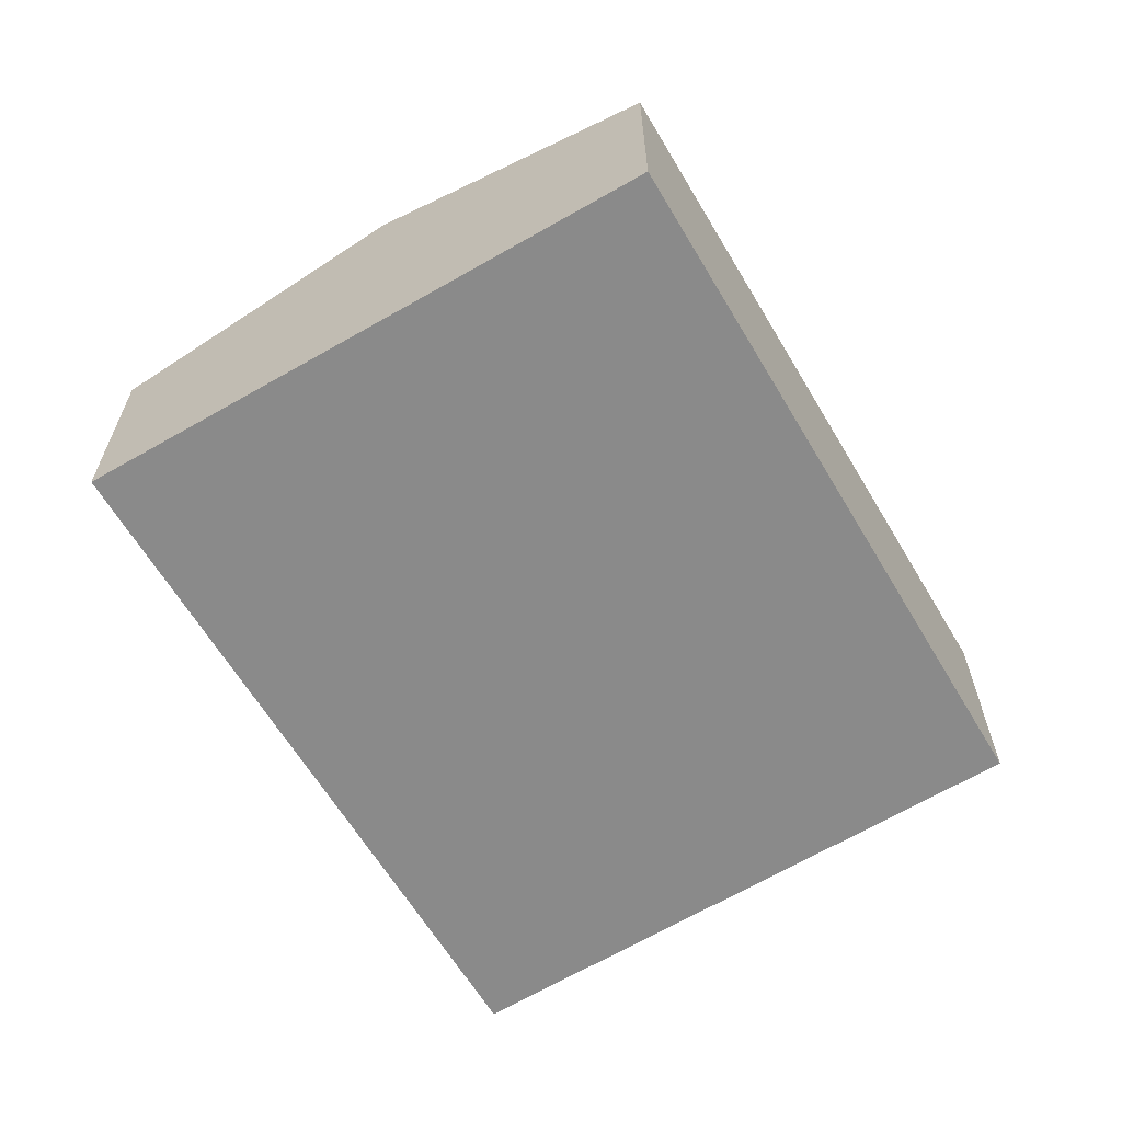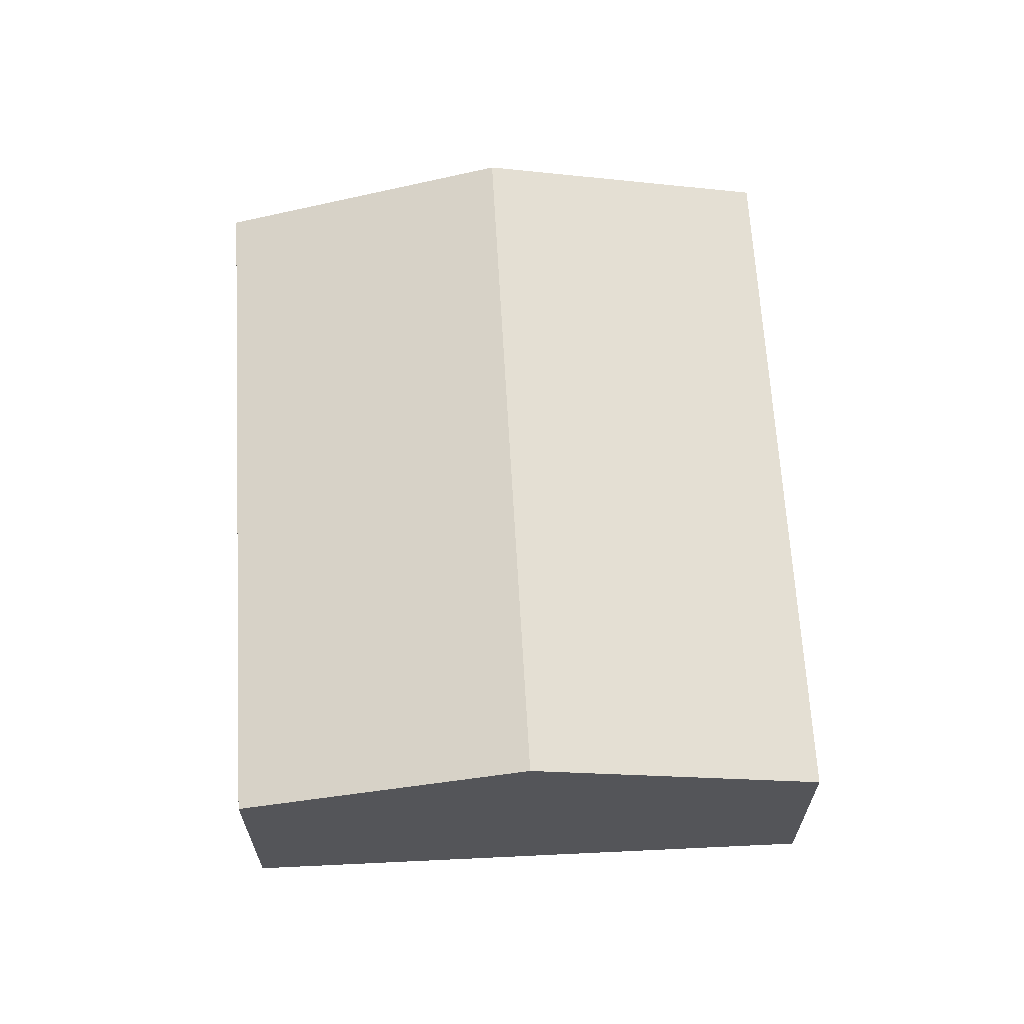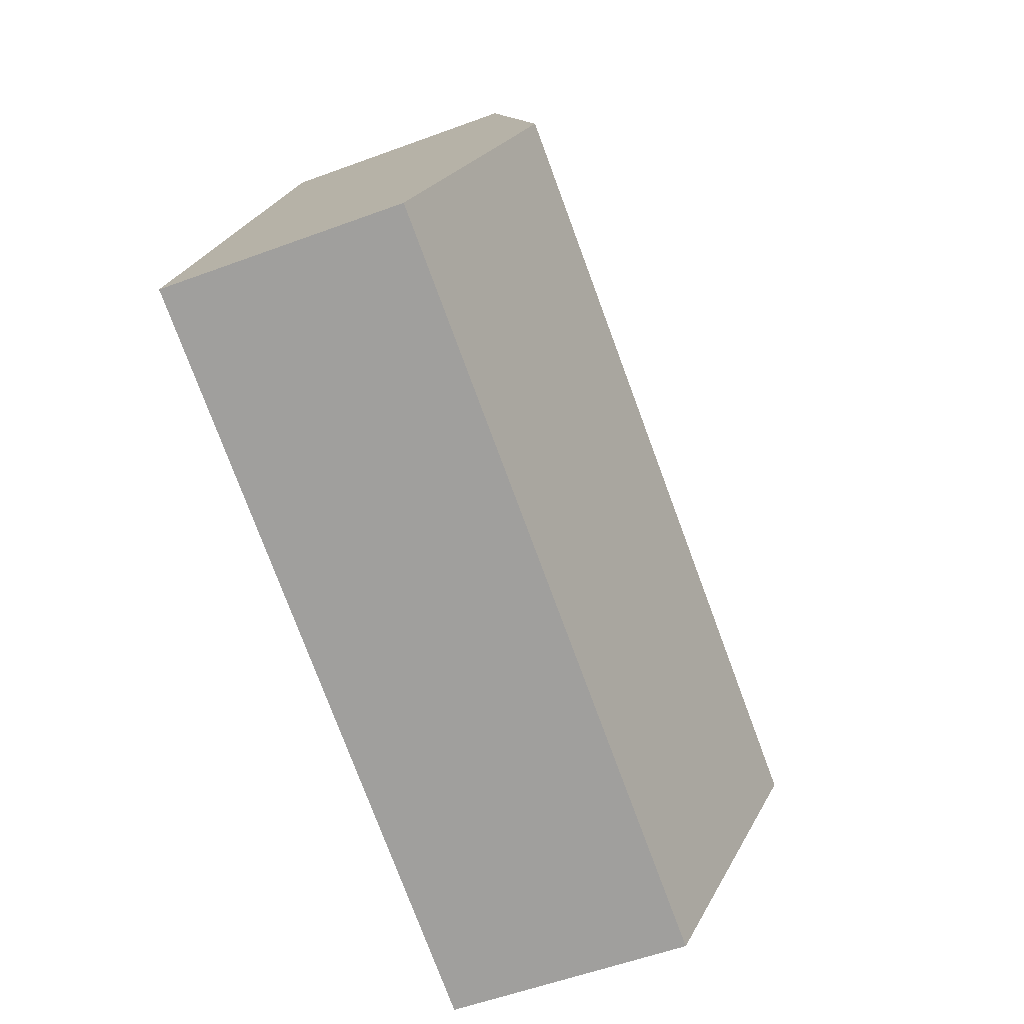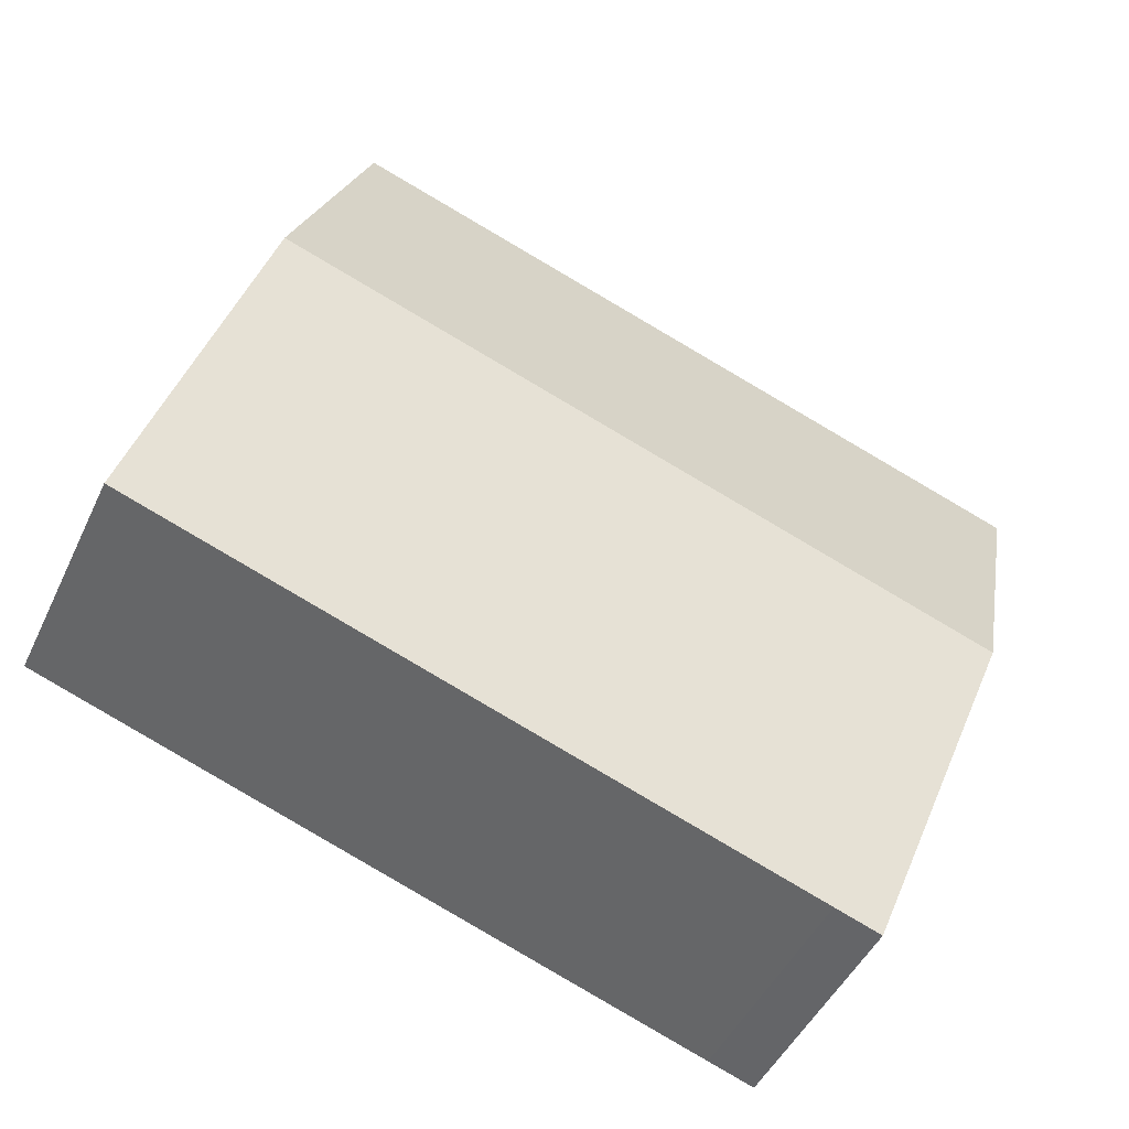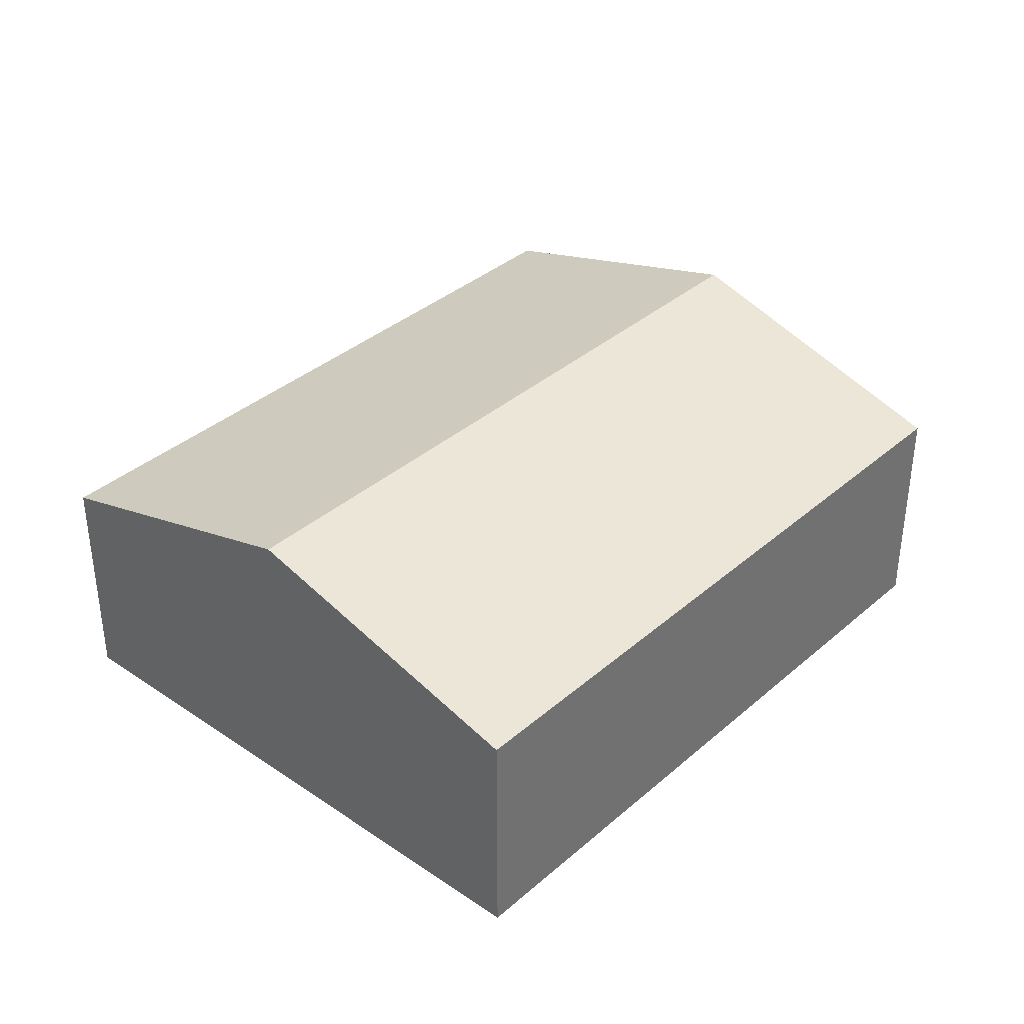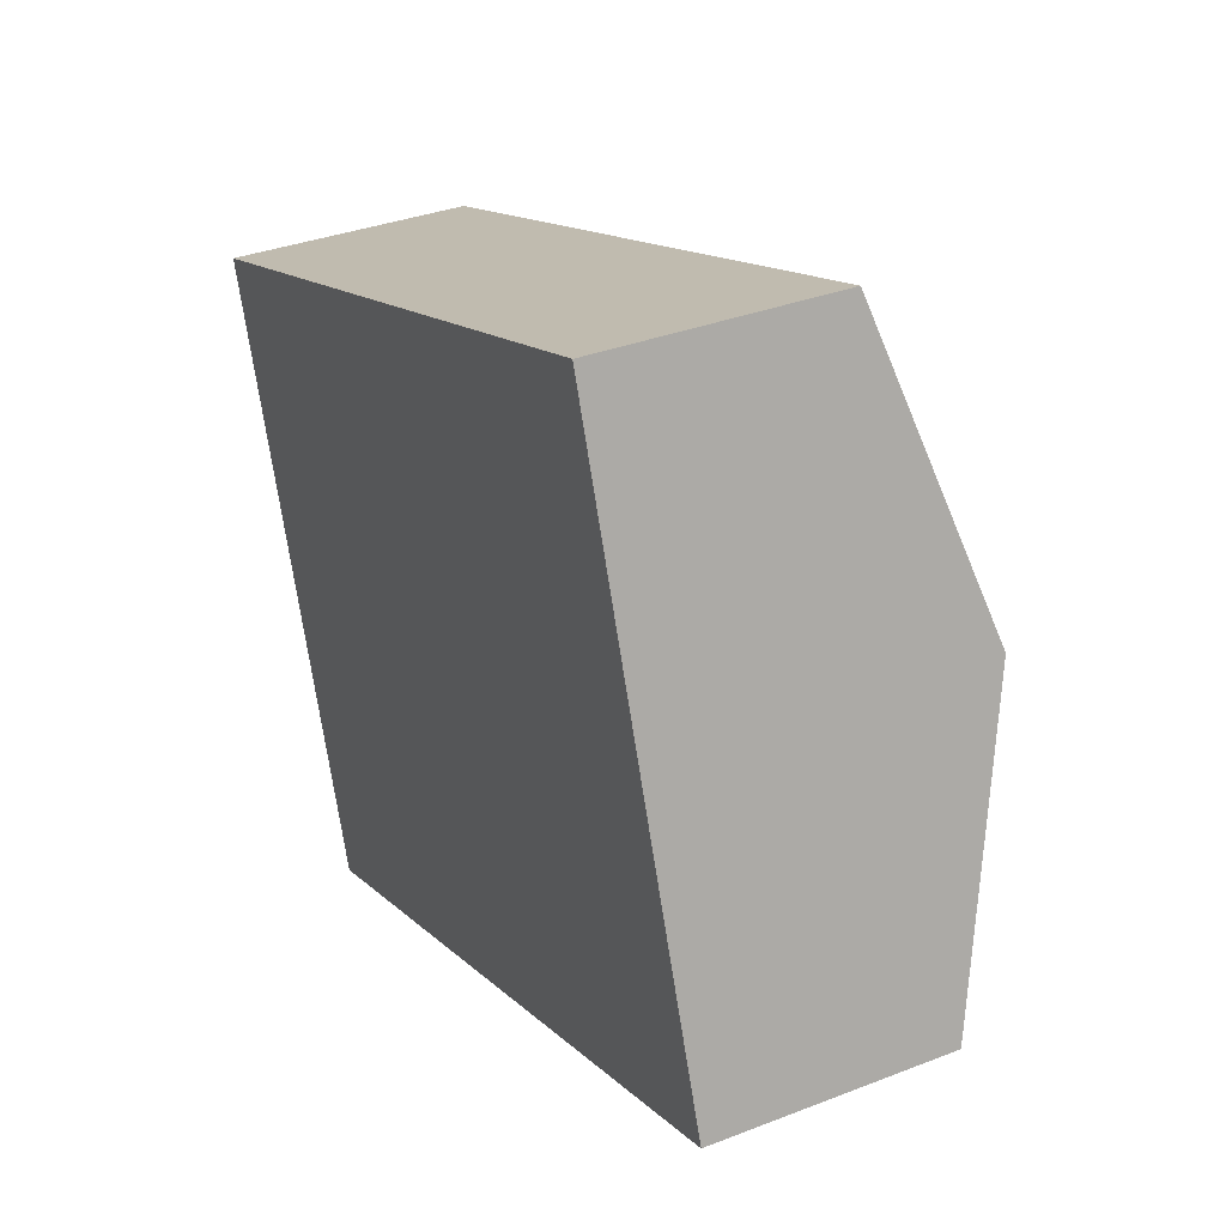
<metadata>
{"format":"obj","ext":"obj","renderer":"f3d","projection":"perspective","resolution":1024,"background":"white","views":[{"elev":-63.5,"azim":-78.0,"up":"+Y"},{"elev":65.1,"azim":67.9,"up":"+Y"},{"elev":-55.1,"azim":111.4,"up":"+Z"},{"elev":-46.7,"azim":155.8,"up":"+Z"},{"elev":36.8,"azim":-66.8,"up":"+Y"},{"elev":34.2,"azim":62.3,"up":"+Z"}]}
</metadata>
<code>
v  0.732 2.432 -2.234
v  1.802 1.787 -4.346
v  1.461 1.787 -4.462
v  6.818 1.787 -2.634
v  6.041 2.432 -0.423
v  0 1.785 1.093e-16
v  5.265 1.788 1.785
v  1.461 2.732e-16 -4.462
v  0.732 1.368e-16 -2.234
v  0 0 0
v  5.265 -1.093e-16 1.785
v  6.041 2.59e-17 -0.423
v  6.818 1.613e-16 -2.634
v  1.802 2.661e-16 -4.346
g defaultobject
f 1 2 3
f 2 1 4
f 4 1 5
f 6 5 1
f 5 6 7
f 8 1 3
f 1 8 9
f 1 9 6
f 6 9 10
f 6 11 7
f 11 6 10
f 11 5 7
f 5 11 12
f 5 12 4
f 4 12 13
f 13 2 4
f 2 13 14
f 2 14 3
f 3 14 8
f 10 12 11
f 12 10 9
f 12 9 13
f 13 9 8
f 13 8 14

</code>
